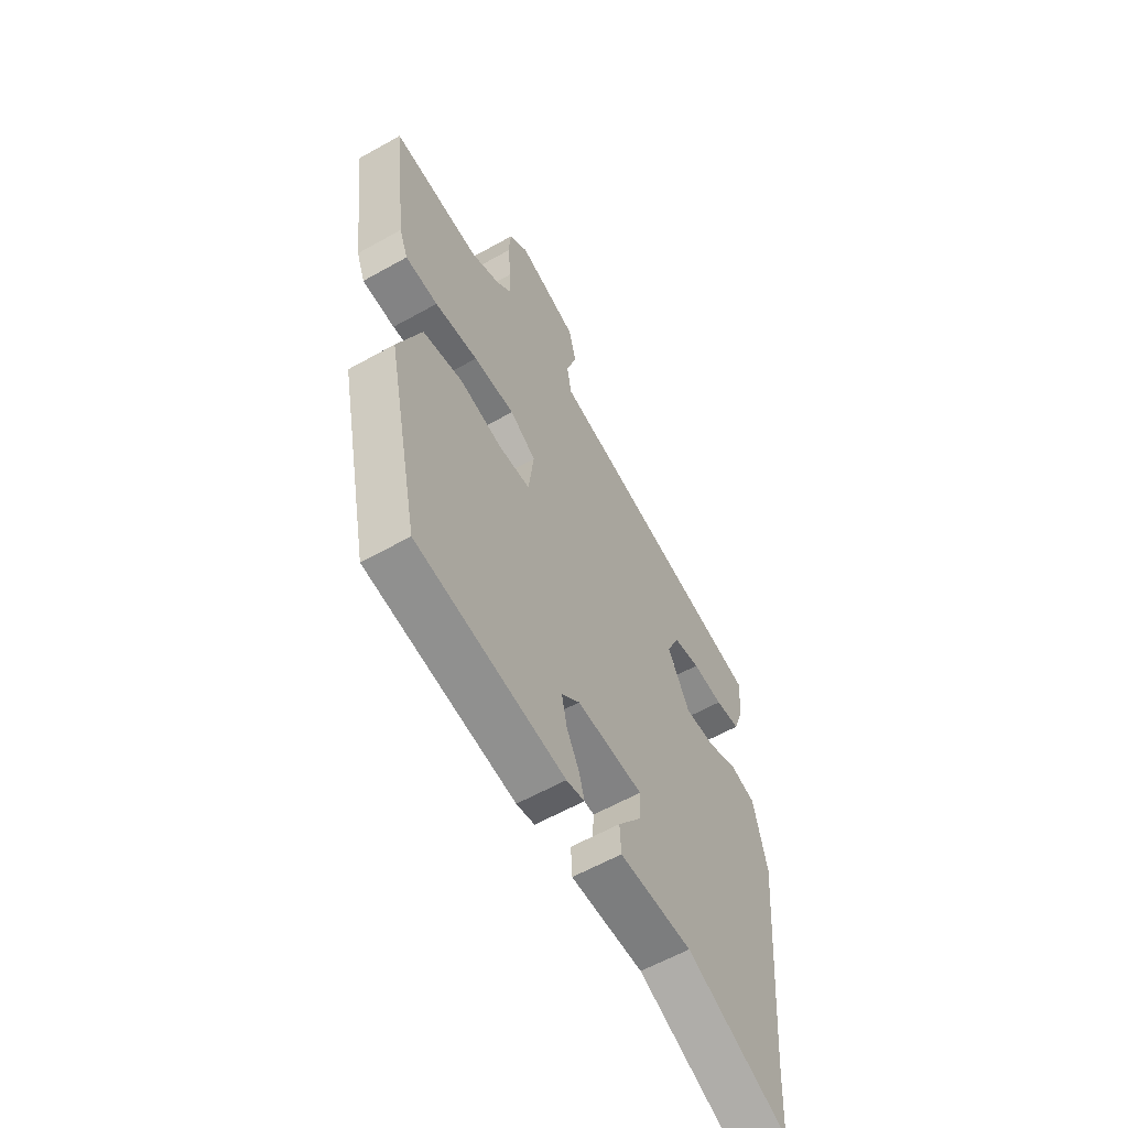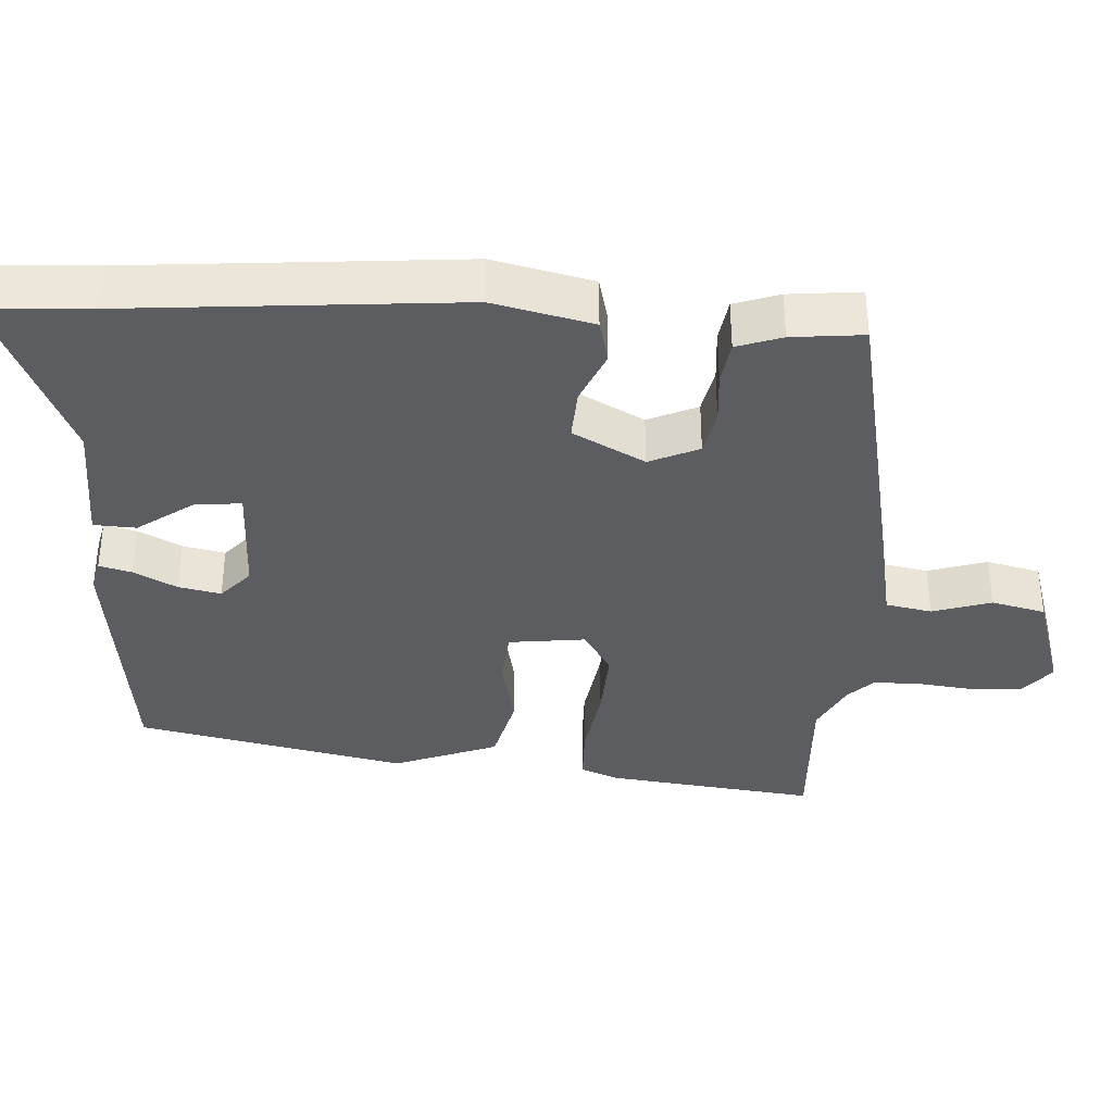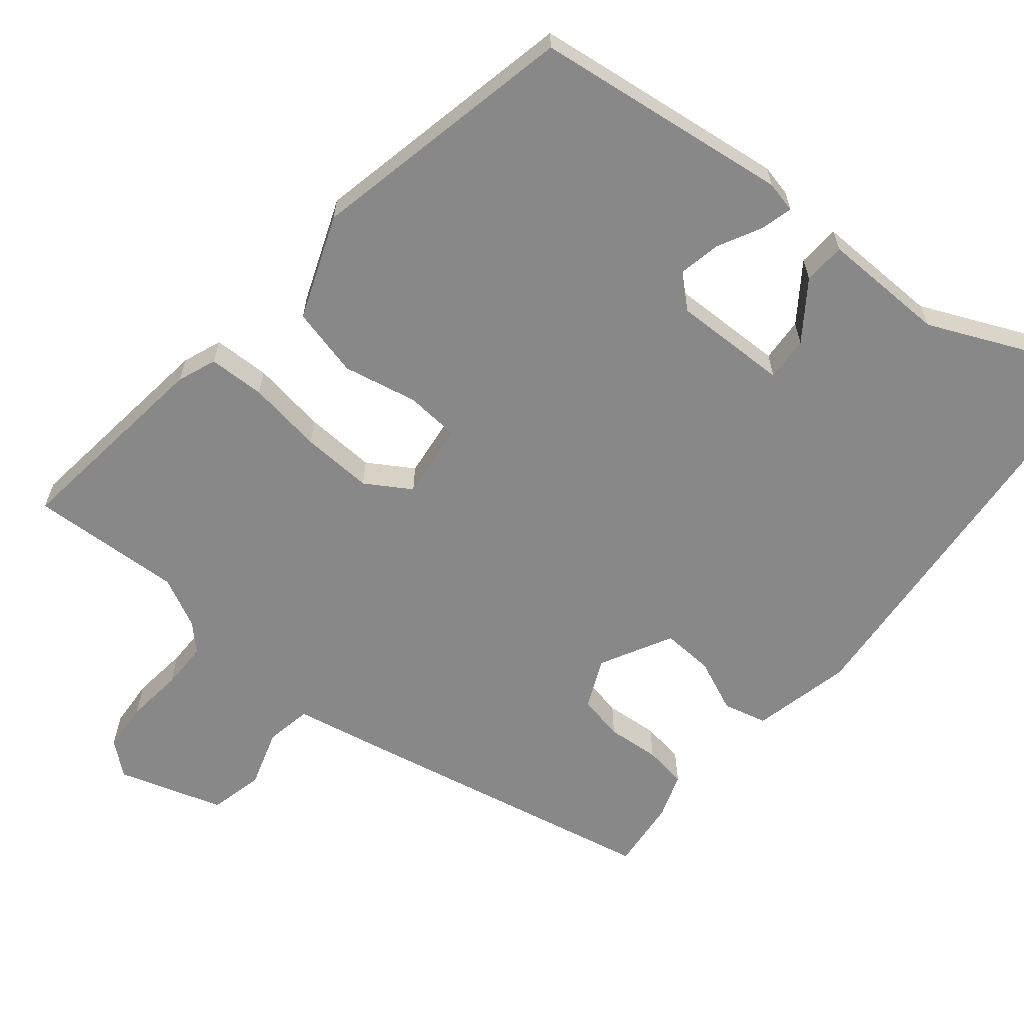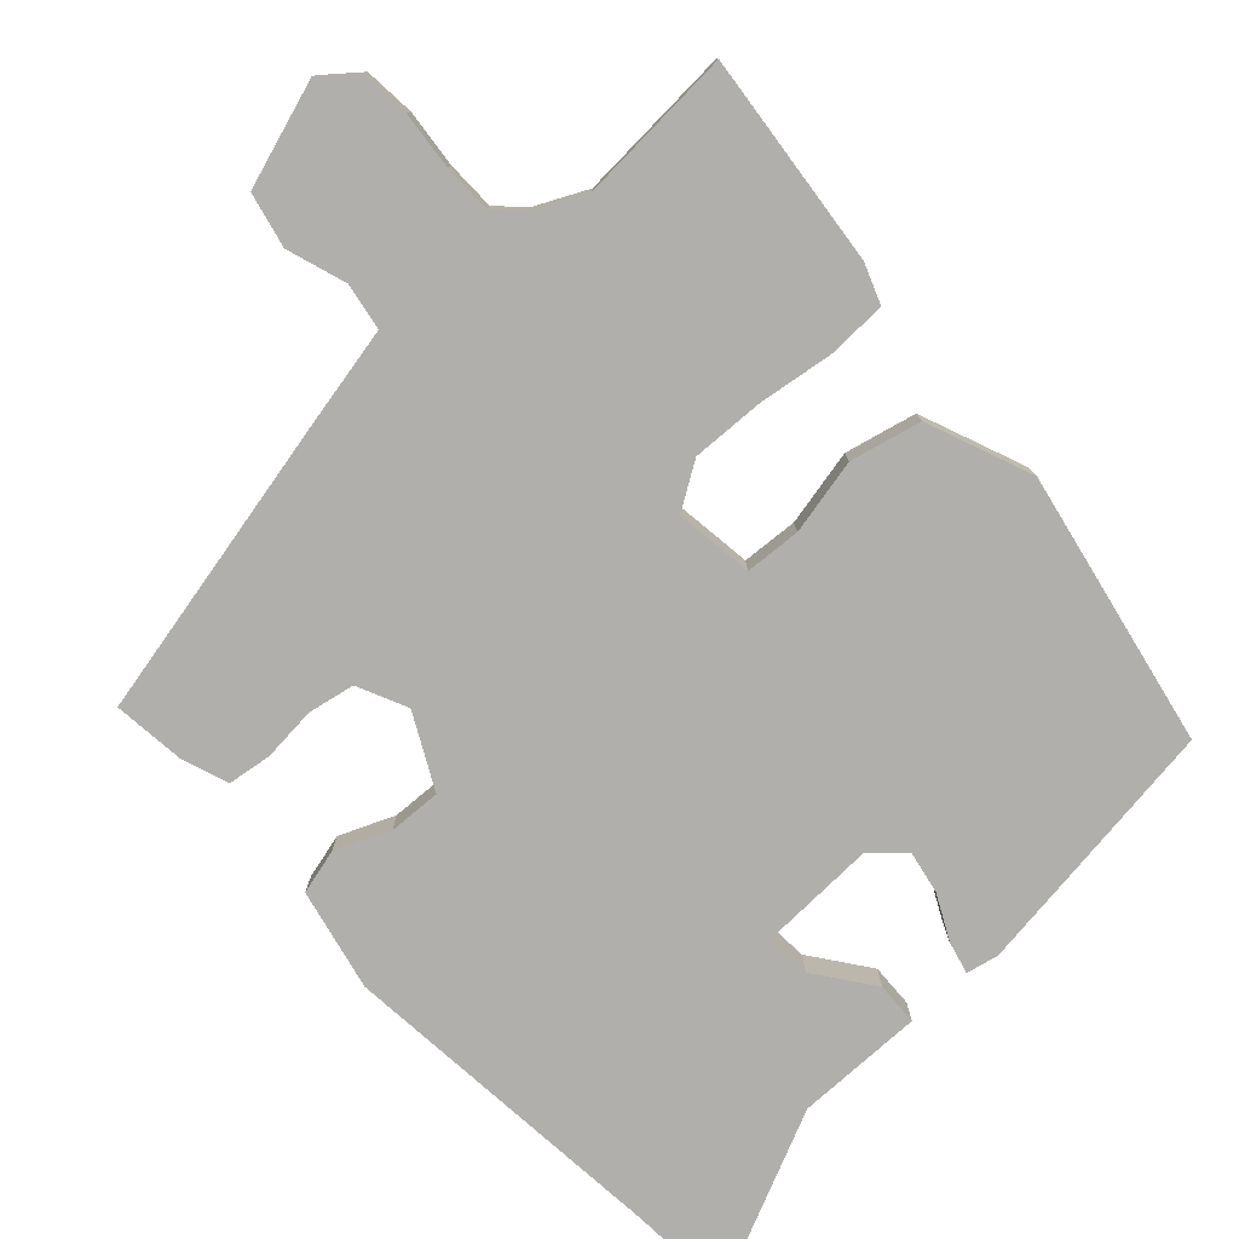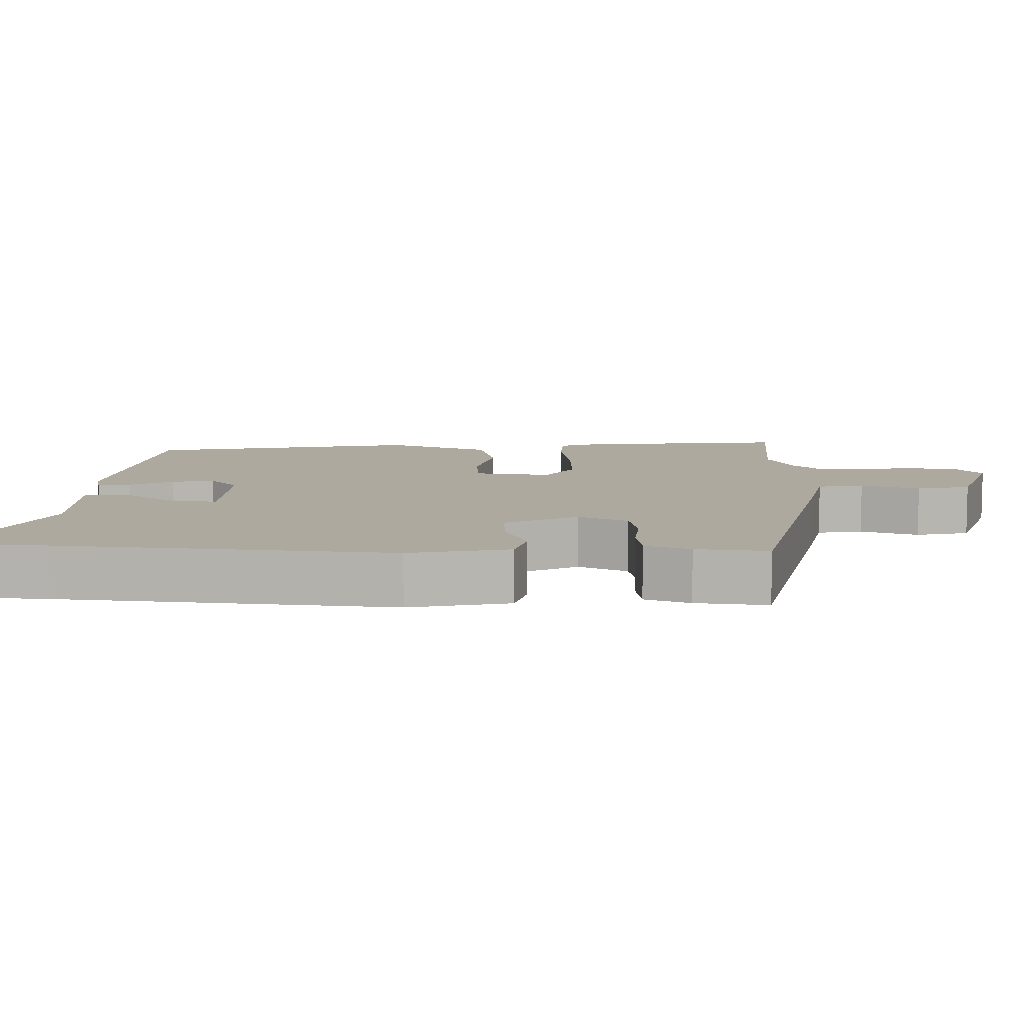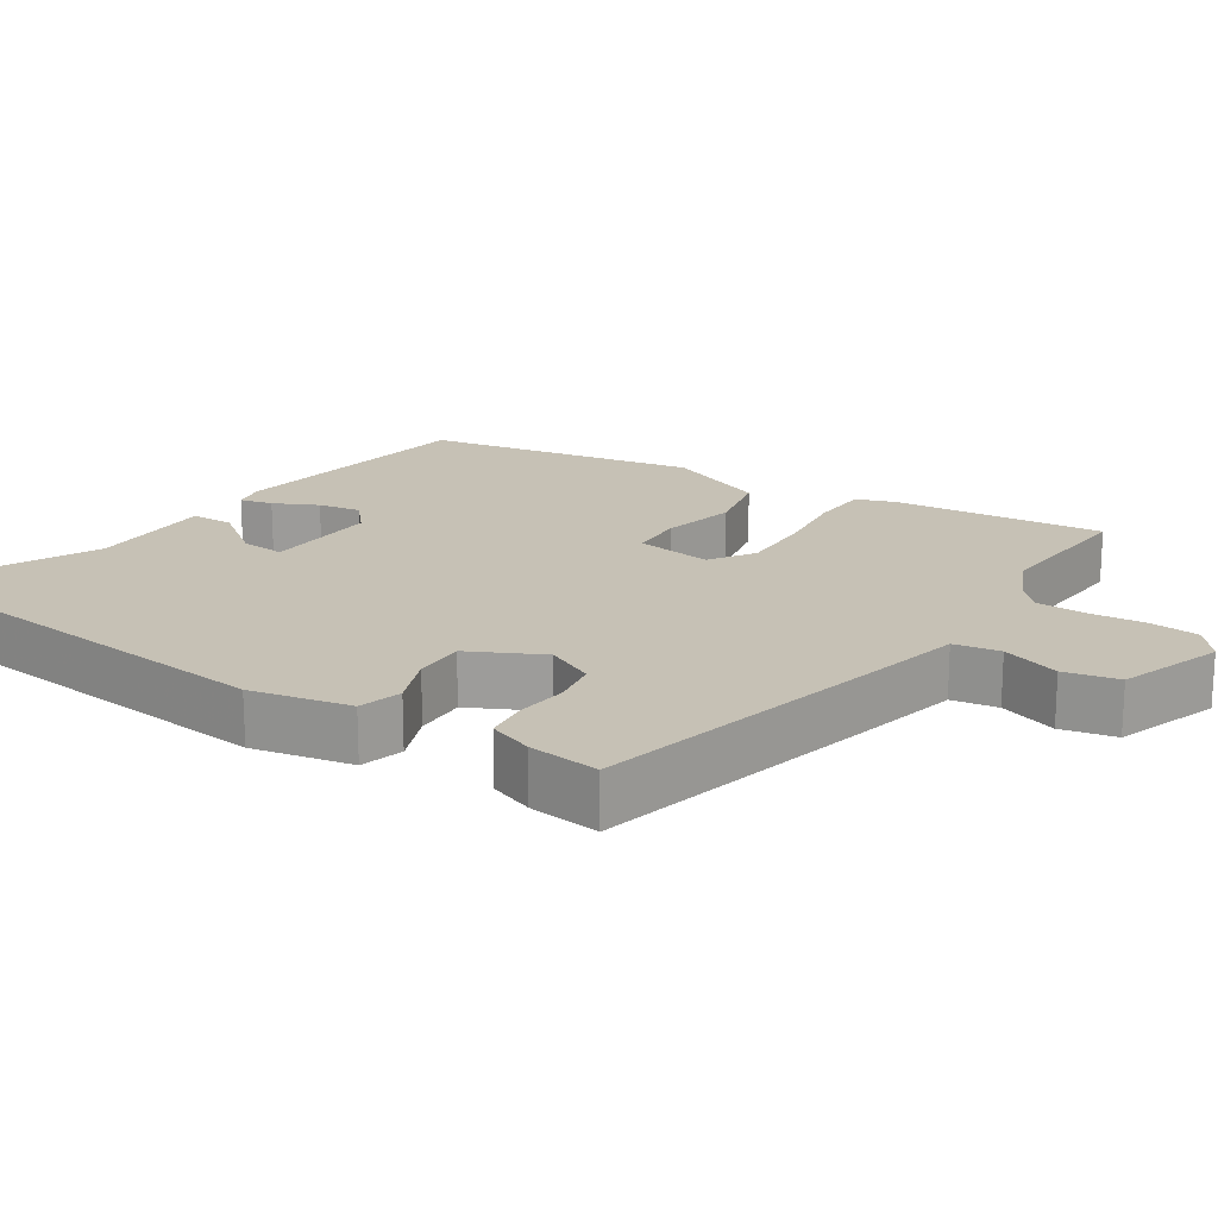
<metadata>
{"format":"obj","ext":"obj","renderer":"f3d","projection":"perspective","resolution":1024,"background":"white","views":[{"elev":-60.0,"azim":119.9,"up":"+Z"},{"elev":-36.5,"azim":-93.4,"up":"+Y"},{"elev":-62.9,"azim":140.7,"up":"+Y"},{"elev":-78.2,"azim":43.3,"up":"+Y"},{"elev":9.1,"azim":-88.0,"up":"+Y"},{"elev":18.7,"azim":-55.3,"up":"+Y"}]}
</metadata>
<code>
v -0.493 0.07 -0.638
v -0.501 0.07 -0.49
v -0.54 0.07 -0.029
v -0.508 0.07 0.11
v -0.447 0.07 0.125
v -0.373 0.07 0.093
v -0.301 0.07 0.089
v -0.248 0.07 0.189
v -0.279 0.07 0.258
v -0.343 0.07 0.271
v -0.417 0.07 0.265
v -0.477 0.07 0.274
v -0.499 0.07 0.337
v -0.509 0.07 0.437
v -0.086 0.07 0.523
v 0.048 0.07 0.549
v 0.06 0.07 0.613
v 0.034 0.07 0.695
v 0.052 0.07 0.77
v 0.199 0.07 0.816
v 0.245 0.07 0.778
v 0.25 0.07 0.709
v 0.241 0.07 0.63
v 0.241 0.07 0.563
v 0.276 0.07 0.528
v 0.346 0.07 0.493
v 0.56 0.07 0.503
v 0.525 0.07 0.212
v 0.504 0.07 0.158
v 0.425 0.07 0.156
v 0.32 0.07 0.172
v 0.22 0.07 0.177
v 0.157 0.07 0.138
v 0.17 0.07 0.031
v 0.246 0.07 0.025
v 0.35 0.07 0.046
v 0.447 0.07 0.022
v 0.503 0.07 -0.123
v 0.424 0.07 -0.499
v 0.065 0.07 -0.543
v 0.021 0.07 -0.533
v 0.033 0.07 -0.488
v 0.064 0.07 -0.428
v 0.076 0.07 -0.369
v 0.032 0.07 -0.329
v -0.129 0.07 -0.332
v -0.125 0.07 -0.394
v -0.068 0.07 -0.474
v -0.071 0.07 -0.533
v -0.246 0.07 -0.529
v -0.493 0 -0.638
v -0.501 0 -0.49
v -0.54 0 -0.029
v -0.508 0 0.11
v -0.447 0 0.125
v -0.373 0 0.093
v -0.301 0 0.089
v -0.248 0 0.189
v -0.279 0 0.258
v -0.343 0 0.271
v -0.417 0 0.265
v -0.477 0 0.274
v -0.499 0 0.337
v -0.509 0 0.437
v -0.086 0 0.523
v 0.048 0 0.549
v 0.06 0 0.613
v 0.034 0 0.695
v 0.052 0 0.77
v 0.199 0 0.816
v 0.245 0 0.778
v 0.25 0 0.709
v 0.241 0 0.63
v 0.241 0 0.563
v 0.276 0 0.528
v 0.346 0 0.493
v 0.56 0 0.503
v 0.525 0 0.212
v 0.504 0 0.158
v 0.425 0 0.156
v 0.32 0 0.172
v 0.22 0 0.177
v 0.157 0 0.138
v 0.17 0 0.031
v 0.246 0 0.025
v 0.35 0 0.046
v 0.447 0 0.022
v 0.503 0 -0.123
v 0.424 0 -0.499
v 0.065 0 -0.543
v 0.021 0 -0.533
v 0.033 0 -0.488
v 0.064 0 -0.428
v 0.076 0 -0.369
v 0.032 0 -0.329
v -0.129 0 -0.332
v -0.125 0 -0.394
v -0.068 0 -0.474
v -0.071 0 -0.533
v -0.246 0 -0.529
f 47 48 49 50
f 50 1 2
f 47 50 2
f 46 47 2
f 41 42 43
f 40 41 43
f 39 40 43
f 38 39 43
f 37 38 43
f 36 37 43
f 35 36 43 44
f 34 35 44 45
f 29 30 31
f 28 29 31
f 27 28 31
f 26 27 31
f 25 26 31 32
f 24 25 32 33
f 21 22 23
f 20 21 23
f 19 20 23
f 18 19 23
f 17 18 23
f 23 24 33
f 17 23 33
f 16 17 33
f 14 15 16
f 13 14 16
f 12 13 16
f 11 12 16
f 10 11 16
f 9 10 16
f 33 34 45
f 16 33 45
f 9 16 45
f 8 9 45
f 4 5 6
f 3 4 6
f 2 3 6
f 46 2 6
f 7 8 45 46
f 6 7 46
f 100 99 98 97
f 52 51 100
f 52 100 97
f 52 97 96
f 93 92 91
f 93 91 90
f 93 90 89
f 93 89 88
f 93 88 87
f 93 87 86
f 94 93 86 85
f 95 94 85 84
f 81 80 79
f 81 79 78
f 81 78 77
f 81 77 76
f 82 81 76 75
f 83 82 75 74
f 73 72 71
f 73 71 70
f 73 70 69
f 73 69 68
f 73 68 67
f 83 74 73
f 83 73 67
f 83 67 66
f 66 65 64
f 66 64 63
f 66 63 62
f 66 62 61
f 66 61 60
f 66 60 59
f 95 84 83
f 95 83 66
f 95 66 59
f 95 59 58
f 56 55 54
f 56 54 53
f 56 53 52
f 56 52 96
f 96 95 58 57
f 96 57 56
f 1 51 52 2
f 2 52 53 3
f 3 53 54 4
f 4 54 55 5
f 5 55 56 6
f 6 56 57 7
f 7 57 58 8
f 8 58 59 9
f 9 59 60 10
f 10 60 61 11
f 11 61 62 12
f 12 62 63 13
f 13 63 64 14
f 14 64 65 15
f 15 65 66 16
f 16 66 67 17
f 17 67 68 18
f 18 68 69 19
f 19 69 70 20
f 20 70 71 21
f 21 71 72 22
f 22 72 73 23
f 23 73 74 24
f 24 74 75 25
f 25 75 76 26
f 26 76 77 27
f 27 77 78 28
f 28 78 79 29
f 29 79 80 30
f 30 80 81 31
f 31 81 82 32
f 32 82 83 33
f 33 83 84 34
f 34 84 85 35
f 35 85 86 36
f 36 86 87 37
f 37 87 88 38
f 38 88 89 39
f 39 89 90 40
f 40 90 91 41
f 41 91 92 42
f 42 92 93 43
f 43 93 94 44
f 44 94 95 45
f 45 95 96 46
f 46 96 97 47
f 47 97 98 48
f 48 98 99 49
f 49 99 100 50
f 50 100 51 1

</code>
